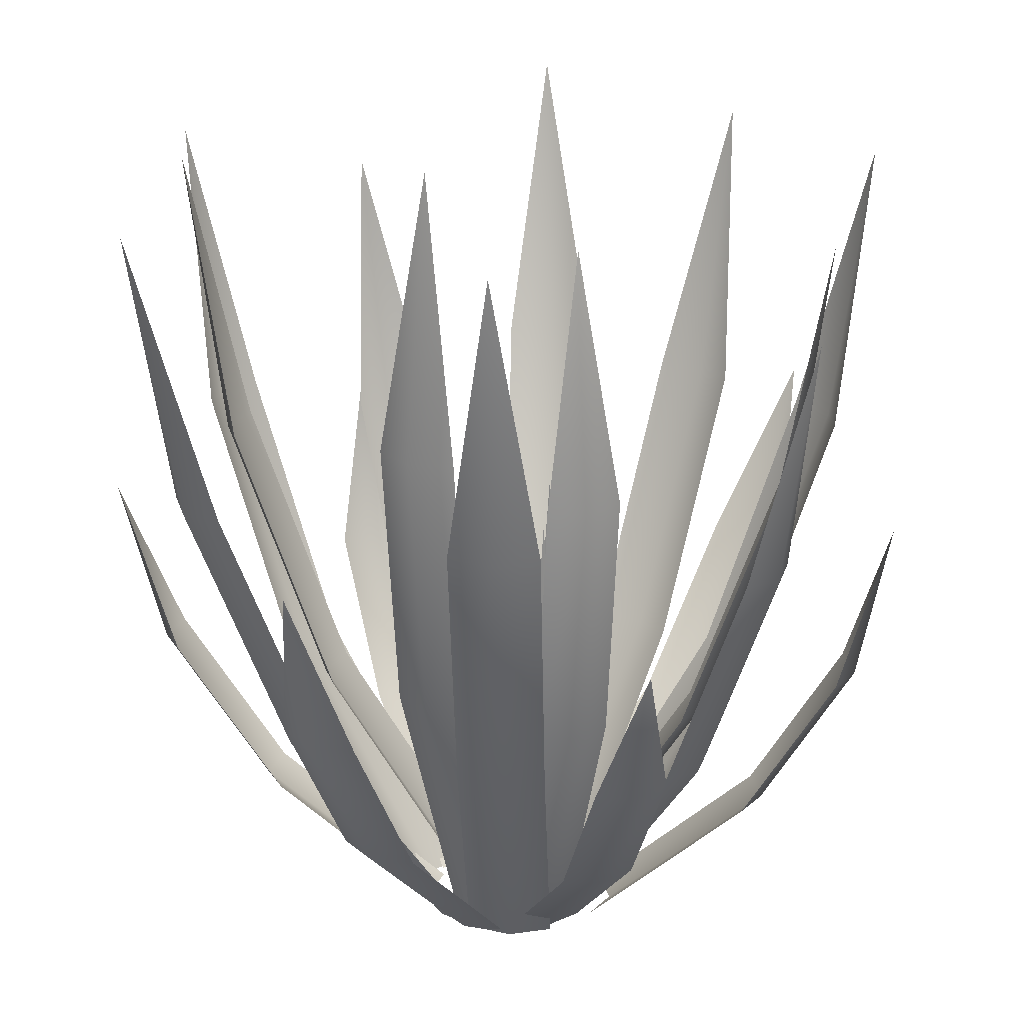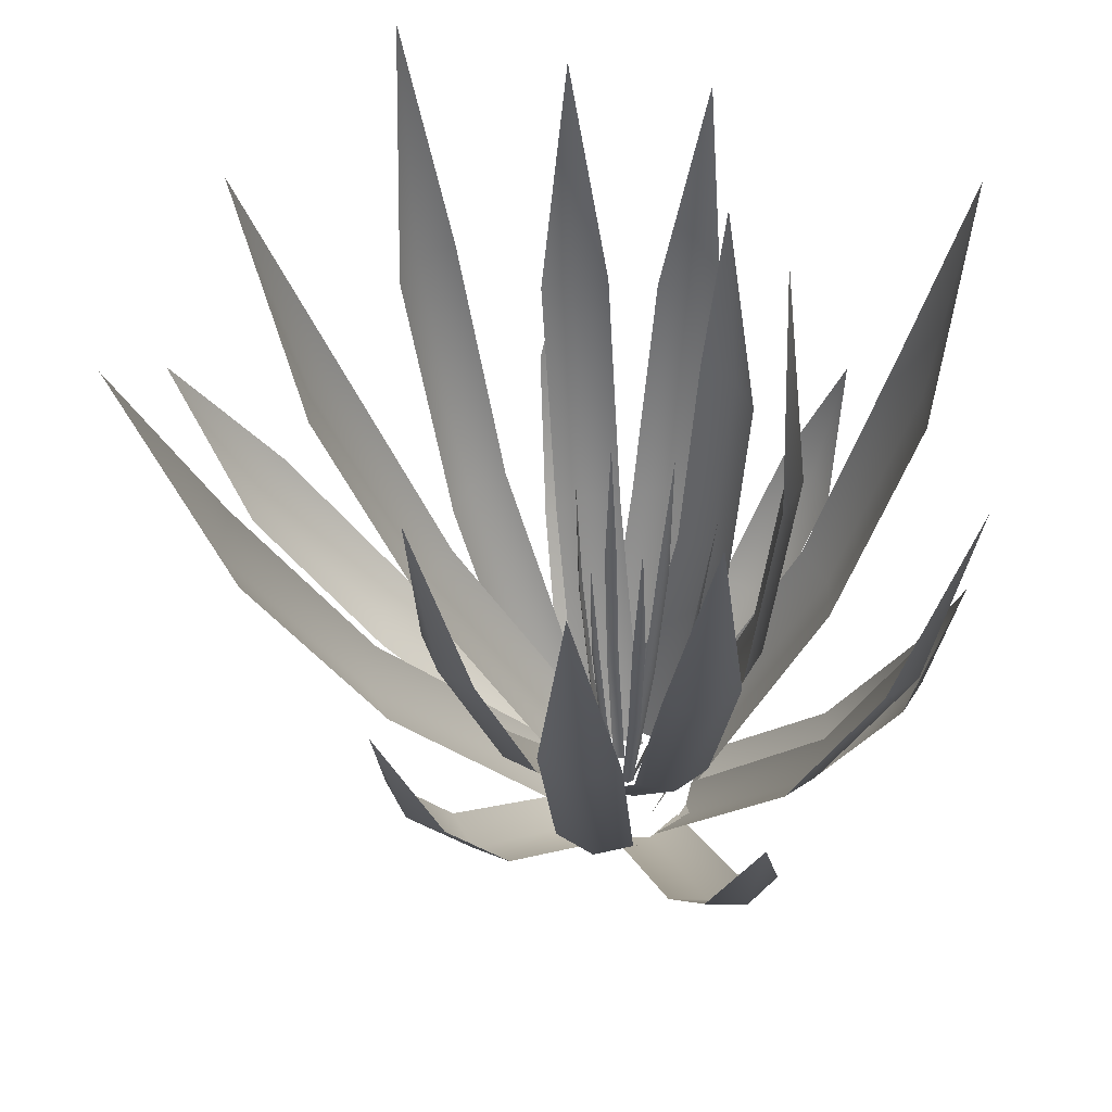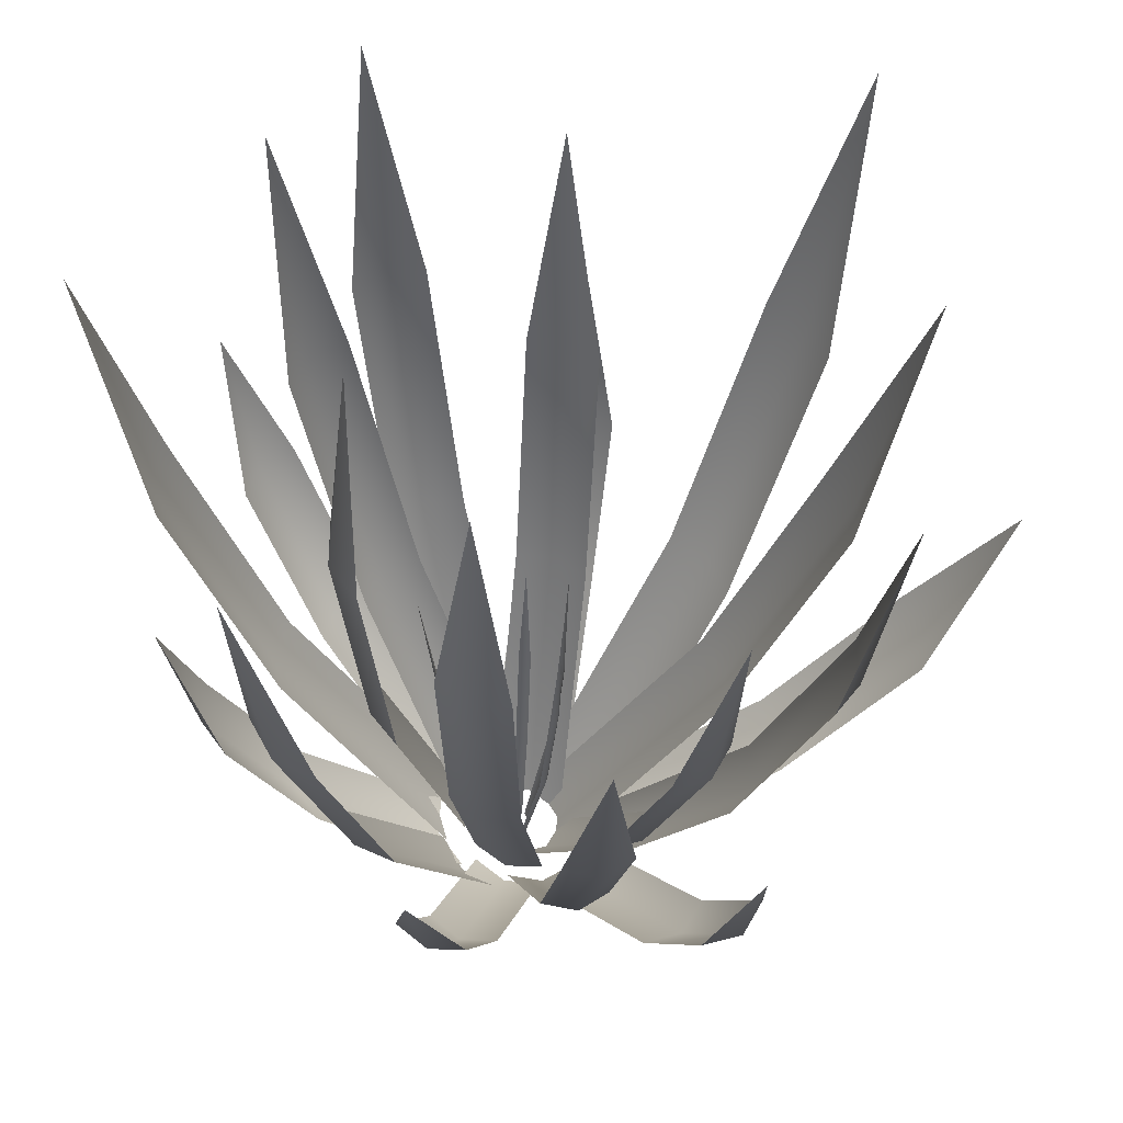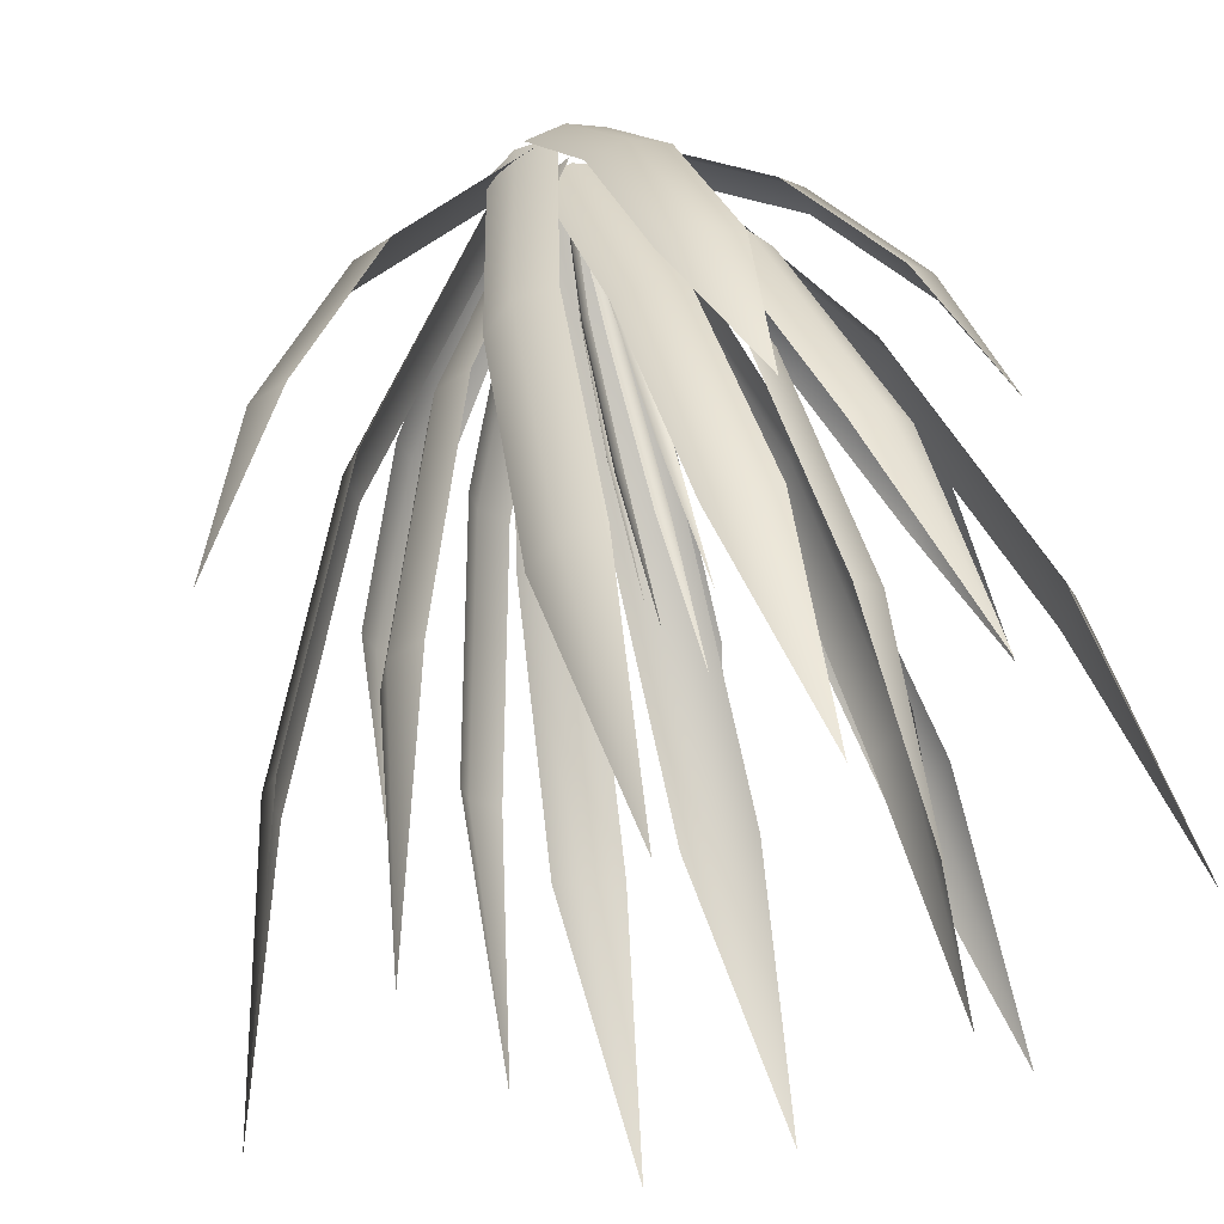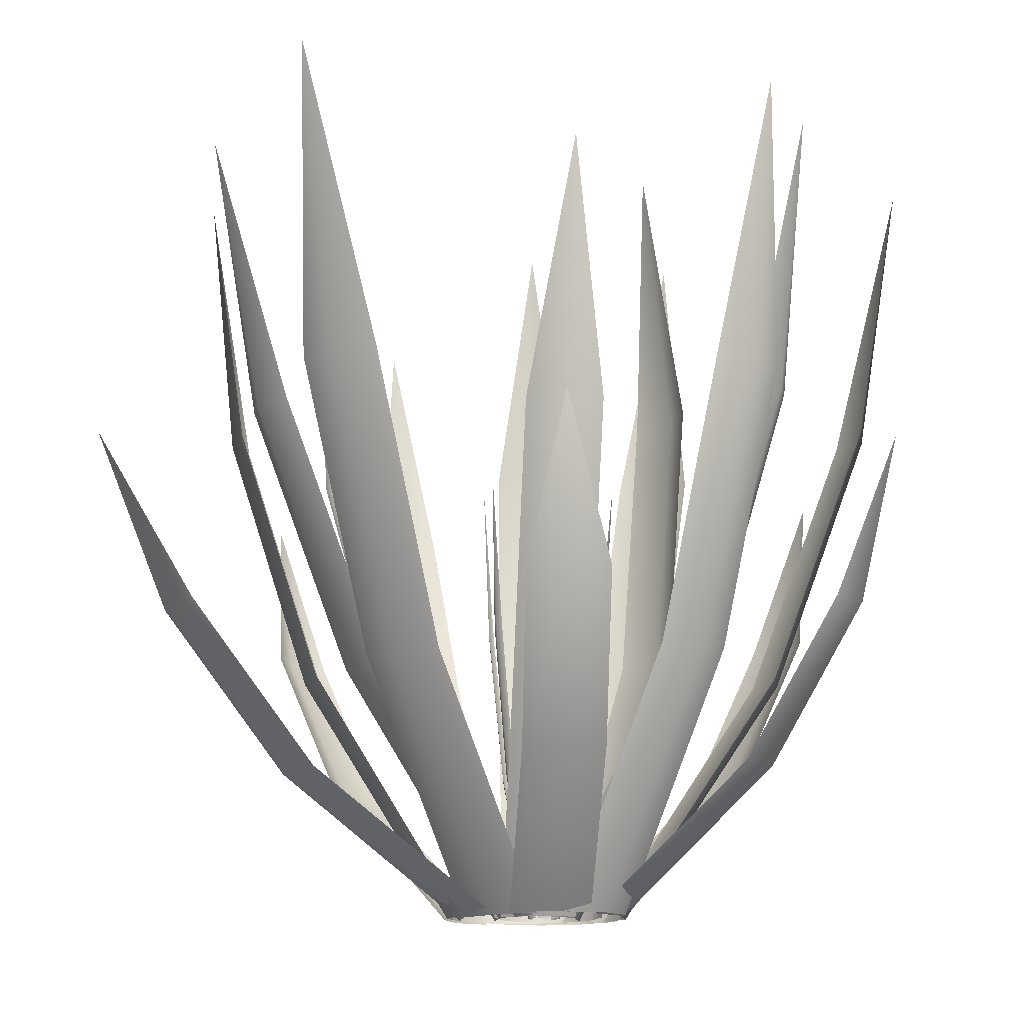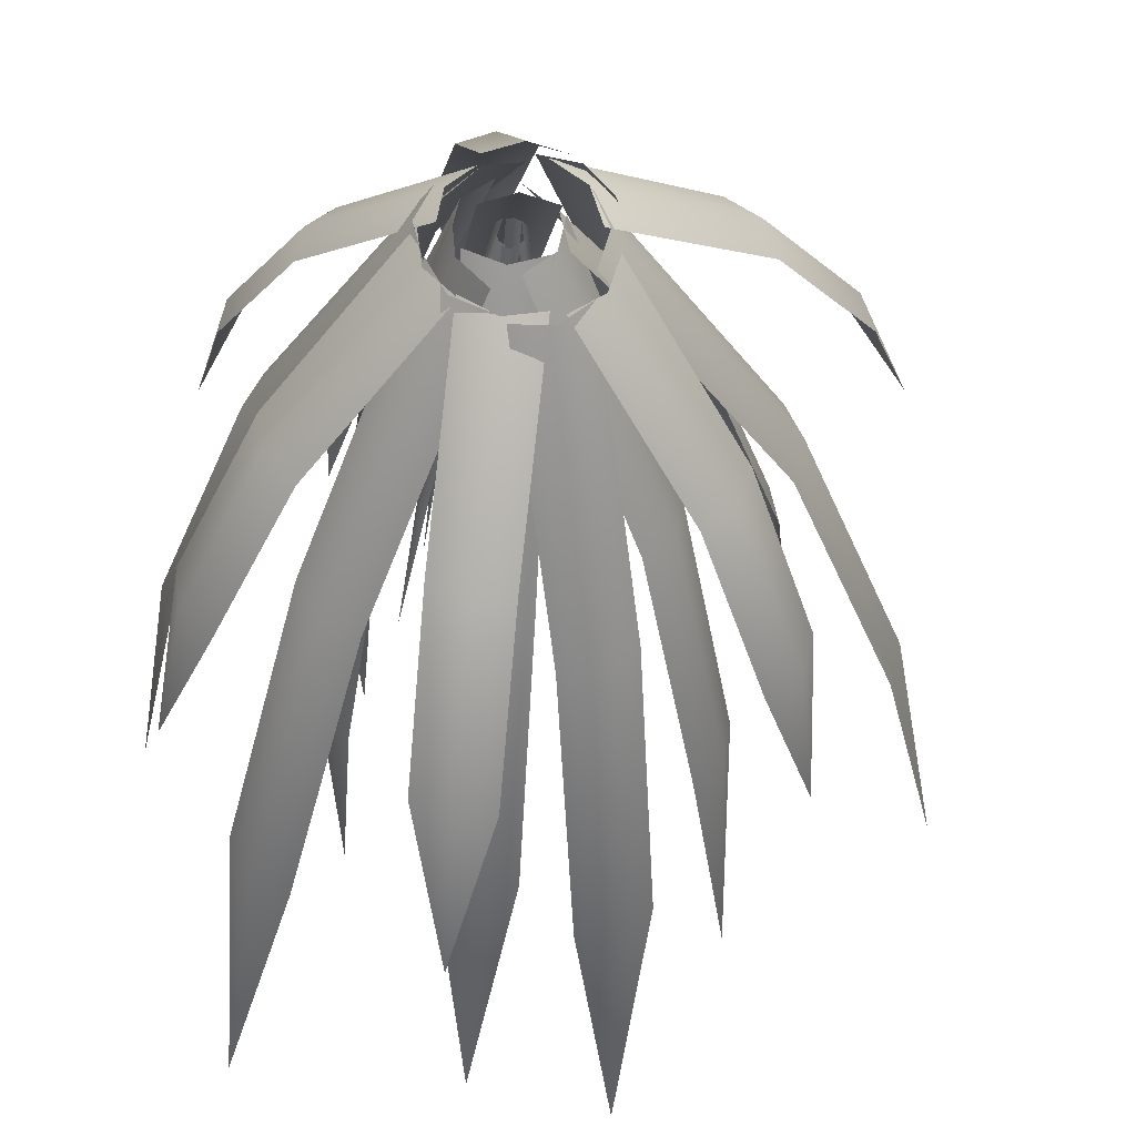
<metadata>
{"format":"obj","ext":"obj","renderer":"f3d","projection":"perspective","resolution":1024,"background":"white","views":[{"elev":23.2,"azim":-81.9,"up":"+Y"},{"elev":52.1,"azim":167.3,"up":"+Y"},{"elev":57.2,"azim":-41.7,"up":"+Y"},{"elev":61.2,"azim":165.3,"up":"+Z"},{"elev":-13.9,"azim":122.9,"up":"+Y"},{"elev":-37.3,"azim":-4.6,"up":"+Z"}]}
</metadata>
<code>
o Plane.013_Plane.017
v -0.143 -0.08773 0.1217
v 0.1185 -0.08773 0.1365
v -0.05795 2.756 1.195
v 0.1412 -0.08773 -0.05464
v 0.09403 0.8328 0.7065
v -0.01453 -0.08773 0.1821
v -0.1675 0.8328 0.6917
v -0.007489 -0.08773 0.2203
v -0.1814 1.78 1.017
v 0.0801 1.78 1.032
v -0.03904 0.8226 0.7525
v -0.05298 1.769 1.078
v 1.241 2.904 0.7347
v 0.699 0.8633 0.2843
v 0.1079 -0.08773 0.1129
v 0.5503 0.8716 0.5592
v 0.9183 1.87 0.7594
v 1.067 1.861 0.4844
v 0.666 0.8534 0.452
v 1.034 1.851 0.6522
v -0.003643 -0.08773 -0.1578
v 0.1309 -0.08773 0.1001
v 0.921 2.73 -0.7471
v 0.4424 0.8155 -0.5049
v 0.1032 -0.08773 -0.05545
v 0.5769 0.8214 -0.247
v 0.8401 1.761 -0.4713
v 0.7056 1.755 -0.7292
v 0.5496 0.807 -0.4028
v 0.8128 1.746 -0.6271
v -0.1879 -0.08773 -0.06266
v 0.09448 -0.08773 -0.06681
v 0.0159 2.973 -1.246
v -0.1707 0.9042 -0.6878
v -0.04761 -0.08773 -0.1218
v 0.1116 0.8996 -0.692
v 0.133 1.919 -1.053
v -0.1493 1.924 -1.049
v -0.03046 0.8907 -0.7474
v -0.009075 1.91 -1.109
v -0.2175 -0.08773 0.07075
v -0.09588 -0.08773 -0.2214
v -0.4601 3.084 -0.2413
v -0.5069 0.9759 -0.08757
v -0.2032 -0.08773 -0.1007
v -0.3853 0.9759 -0.3797
v -0.4599 2.024 -0.4205
v -0.5815 2.024 -0.1284
v -0.4929 0.9721 -0.2593
v -0.5676 2.021 -0.3001
v -0.08618 -0.08773 0.2381
v -0.2217 -0.08773 -0.01335
v -0.4151 2.808 0.2973
v -0.3353 0.8834 0.4145
v -0.1939 -0.08773 0.1407
v -0.4708 0.8834 0.163
v -0.535 1.841 0.2085
v -0.3995 1.841 0.46
v -0.4433 0.88 0.3173
v -0.5076 1.837 0.3628
v -0.04648 -0.08773 -0.3583
v 0.2168 -0.08773 -0.2413
v 0.5317 2.936 -1.37
v 0.1742 0.8675 -0.9312
v 0.1029 -0.08773 -0.3531
v 0.4375 0.8628 -0.8142
v 0.5762 1.882 -1.141
v 0.3129 1.887 -1.258
v 0.3237 0.8539 -0.9265
v 0.4625 1.873 -1.253
v 0.2219 -0.08773 -0.1226
v 0.2075 -0.08773 0.2177
v 1.762 2.951 -0.0967
v 0.9417 0.8261 -0.1544
v 0.265 -0.08773 0.05158
v 0.9273 0.8386 0.186
v 1.414 1.874 0.1356
v 1.429 1.861 -0.2048
v 0.9853 0.8157 0.01986
v 1.472 1.851 -0.03052
v 0.2797 -0.08773 0.1913
v 0.03357 -0.08773 0.3498
v 0.5366 2.949 1.318
v 0.507 0.8771 0.7417
v 0.1815 -0.08773 0.3202
v 0.2608 0.8702 0.9002
v 0.3733 1.892 1.221
v 0.6195 1.899 1.062
v 0.4089 0.8629 0.8711
v 0.5215 1.885 1.192
v 0.001218 -0.08773 0.3119
v -0.2167 -0.08773 0.1764
v -0.5979 2.558 1.169
v -0.2458 0.7441 0.7984
v -0.1284 -0.08773 0.2882
v -0.4638 0.7413 0.6628
v -0.6154 1.634 0.9459
v -0.3974 1.637 1.081
v -0.3756 0.7325 0.775
v -0.5272 1.625 1.058
v -0.2738 -0.08773 0.1957
v -0.2972 -0.08773 -0.1269
v -1.238 2.958 0.09915
v -0.7934 0.8794 0.2369
v -0.3354 -0.08773 0.03926
v -0.8168 0.8781 -0.08568
v -1.106 1.903 -0.06687
v -1.082 1.904 0.2557
v -0.8554 0.8684 0.0805
v -1.144 1.893 0.09933
v -0.2951 -0.08773 -0.1073
v -0.08206 -0.08773 -0.3196
v -0.8263 2.917 -1.244
v -0.6407 0.8569 -0.6233
v -0.2214 -0.08773 -0.256
v -0.4276 0.8503 -0.8356
v -0.6215 1.865 -1.155
v -0.8345 1.871 -0.9426
v -0.5673 0.8417 -0.7723
v -0.7611 1.856 -1.092
v 0.1295 -0.08773 -0.3083
v 0.2969 -0.08773 -0.0477
v 1.091 1.685 -0.8071
v 0.5837 0.4723 -0.6563
v 0.2531 -0.08773 -0.2121
v 0.7512 0.4695 -0.3957
v 1.021 1.067 -0.5859
v 0.8535 1.07 -0.8465
v 0.7077 0.4643 -0.5604
v 0.9775 1.062 -0.7507
v 0.2458 -0.08773 0.05559
v 0.07442 -0.08773 0.334
v 1.534 1.694 1.024
v 0.8682 0.448 0.4712
v 0.2007 -0.08773 0.2291
v 0.6969 0.4554 0.7496
v 1.132 1.062 1.006
v 1.303 1.055 0.728
v 0.8235 0.4419 0.645
v 1.258 1.049 0.9019
v 0.1477 -0.08773 0.3561
v -0.1341 -0.08773 0.3386
v -0.1621 1.693 1.465
v 0.08213 0.4779 0.9604
v 0.004501 -0.08773 0.4046
v -0.1998 0.4738 0.9429
v -0.2548 1.073 1.283
v 0.02712 1.077 1.3
v -0.06113 0.4696 1.009
v -0.1161 1.069 1.349
v -0.1438 -0.08773 0.2868
v -0.2643 -0.08773 0.03841
v -1.05 1.463 0.6417
v -0.5798 0.3999 0.5457
v -0.2421 -0.08773 0.1871
v -0.7004 0.3983 0.2973
v -0.9608 0.9216 0.443
v -0.8402 0.9233 0.6914
v -0.6784 0.3931 0.4461
v -0.9389 0.9164 0.5919
v -0.3215 -0.08773 0.0197
v -0.1904 -0.08773 -0.267
v -1.09 1.698 -0.6542
v -0.7794 0.4793 -0.2648
v -0.3004 -0.08773 -0.1502
v -0.6483 0.4785 -0.5515
v -0.901 1.079 -0.7132
v -1.032 1.08 -0.4265
v -0.7586 0.4728 -0.4349
v -1.011 1.073 -0.5967
v -0.1978 -0.08773 -0.2492
v 0.08132 -0.08773 -0.2974
v -0.1144 1.674 -1.535
v -0.2482 0.4661 -0.8971
v -0.06607 -0.08773 -0.3294
v 0.03094 0.4622 -0.9454
v 0.01668 1.057 -1.334
v -0.2625 1.061 -1.286
v -0.1165 0.4572 -0.9778
v -0.1308 1.052 -1.367
v -0.06216 -0.08773 0.06998
v -0.09152 -0.08773 0.0243
v -0.2307 1.685 0.1574
v -0.1418 0.4723 0.131
v -0.08384 -0.08773 0.05312
v -0.1712 0.4695 0.0853
v -0.2184 1.067 0.1187
v -0.1891 1.07 0.1643
v -0.1635 0.4643 0.1142
v -0.2108 1.062 0.1475
v -0.08255 -0.08773 0.006191
v -0.05251 -0.08773 -0.04263
v -0.3084 1.694 -0.1636
v -0.1917 0.448 -0.06666
v -0.07465 -0.08773 -0.02424
v -0.1616 0.4554 -0.1155
v -0.2379 1.062 -0.1605
v -0.2679 1.055 -0.1117
v -0.1838 0.4419 -0.09714
v -0.2601 1.049 -0.1422
v -0.06536 -0.08773 -0.04649
v -0.01595 -0.08773 -0.04343
v -0.01104 1.693 -0.2408
v -0.05386 0.4779 -0.1524
v -0.04025 -0.08773 -0.05499
v -0.004444 0.4738 -0.1494
v 0.005198 1.073 -0.2089
v -0.04422 1.077 -0.212
v -0.02875 0.4696 -0.161
v -0.0191 1.069 -0.2206
v -0.01426 -0.08773 -0.03434
v 0.006878 -0.08773 0.009202
v 0.1447 1.463 -0.09657
v 0.06218 0.3999 -0.07973
v 0.002971 -0.08773 -0.01686
v 0.08332 0.3983 -0.03618
v 0.129 0.9216 -0.06173
v 0.1078 0.9233 -0.1053
v 0.07947 0.3931 -0.06228
v 0.1251 0.9164 -0.08783
v 0.01691 -0.08773 0.01248
v -0.006082 -0.08773 0.06274
v 0.1516 1.698 0.1306
v 0.09717 0.4793 0.06236
v 0.01319 -0.08773 0.04227
v 0.07419 0.4785 0.1126
v 0.1185 1.079 0.141
v 0.1415 1.08 0.0907
v 0.09352 0.4728 0.09219
v 0.1378 1.073 0.1205
v -0.004781 -0.08773 0.05962
v -0.05372 -0.08773 0.06808
v -0.0194 1.674 0.2851
v 0.00405 0.4661 0.1732
v -0.02788 -0.08773 0.07368
v -0.04489 0.4622 0.1817
v -0.04239 1.057 0.2498
v 0.006551 1.061 0.2413
v -0.01904 0.4572 0.1873
v -0.01654 1.052 0.2555
f 1 7 11 6
f 12 3 10
f 6 11 5 2
f 7 9 12 11
f 9 3 12
f 11 12 10 5
f 8 16 19 15
f 20 13 18
f 15 19 14 4
f 16 17 20 19
f 17 13 20
f 19 20 18 14
f 22 26 29 25
f 30 23 28
f 25 29 24 21
f 26 27 30 29
f 27 23 30
f 29 30 28 24
f 32 36 39 35
f 40 33 38
f 35 39 34 31
f 36 37 40 39
f 37 33 40
f 39 40 38 34
f 42 46 49 45
f 50 43 48
f 45 49 44 41
f 46 47 50 49
f 47 43 50
f 49 50 48 44
f 52 56 59 55
f 60 53 58
f 55 59 54 51
f 56 57 60 59
f 57 53 60
f 59 60 58 54
f 62 66 69 65
f 70 63 68
f 65 69 64 61
f 66 67 70 69
f 67 63 70
f 69 70 68 64
f 72 76 79 75
f 80 73 78
f 75 79 74 71
f 76 77 80 79
f 77 73 80
f 79 80 78 74
f 82 86 89 85
f 90 83 88
f 85 89 84 81
f 86 87 90 89
f 87 83 90
f 89 90 88 84
f 92 96 99 95
f 100 93 98
f 95 99 94 91
f 96 97 100 99
f 97 93 100
f 99 100 98 94
f 102 106 109 105
f 110 103 108
f 105 109 104 101
f 106 107 110 109
f 107 103 110
f 109 110 108 104
f 112 116 119 115
f 120 113 118
f 115 119 114 111
f 116 117 120 119
f 117 113 120
f 119 120 118 114
f 122 126 129 125
f 130 123 128
f 125 129 124 121
f 126 127 130 129
f 127 123 130
f 129 130 128 124
f 132 136 139 135
f 140 133 138
f 135 139 134 131
f 136 137 140 139
f 137 133 140
f 139 140 138 134
f 142 146 149 145
f 150 143 148
f 145 149 144 141
f 146 147 150 149
f 147 143 150
f 149 150 148 144
f 152 156 159 155
f 160 153 158
f 155 159 154 151
f 156 157 160 159
f 157 153 160
f 159 160 158 154
f 162 166 169 165
f 170 163 168
f 165 169 164 161
f 166 167 170 169
f 167 163 170
f 169 170 168 164
f 172 176 179 175
f 180 173 178
f 175 179 174 171
f 176 177 180 179
f 177 173 180
f 179 180 178 174
f 182 186 189 185
f 190 183 188
f 185 189 184 181
f 186 187 190 189
f 187 183 190
f 189 190 188 184
f 192 196 199 195
f 200 193 198
f 195 199 194 191
f 196 197 200 199
f 197 193 200
f 199 200 198 194
f 202 206 209 205
f 210 203 208
f 205 209 204 201
f 206 207 210 209
f 207 203 210
f 209 210 208 204
f 212 216 219 215
f 220 213 218
f 215 219 214 211
f 216 217 220 219
f 217 213 220
f 219 220 218 214
f 222 226 229 225
f 230 223 228
f 225 229 224 221
f 226 227 230 229
f 227 223 230
f 229 230 228 224
f 232 236 239 235
f 240 233 238
f 235 239 234 231
f 236 237 240 239
f 237 233 240
f 239 240 238 234

</code>
